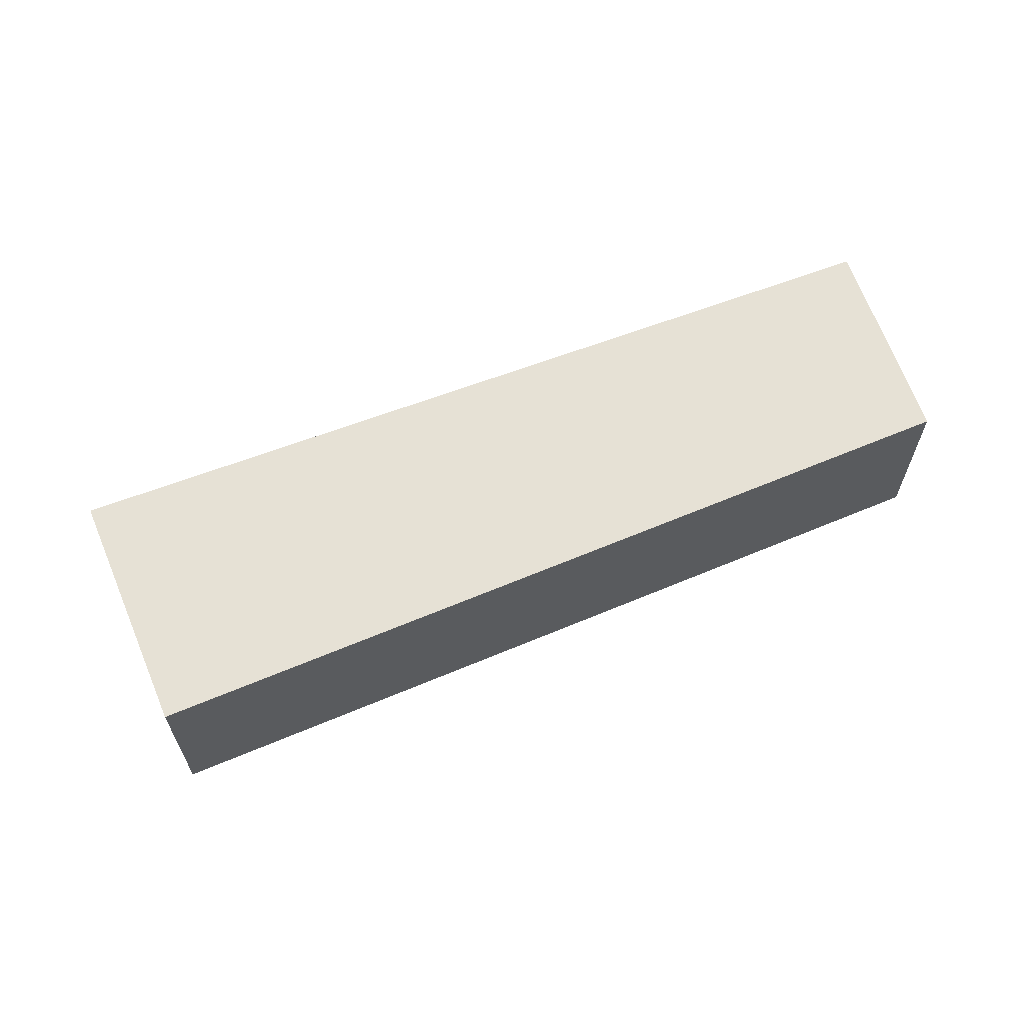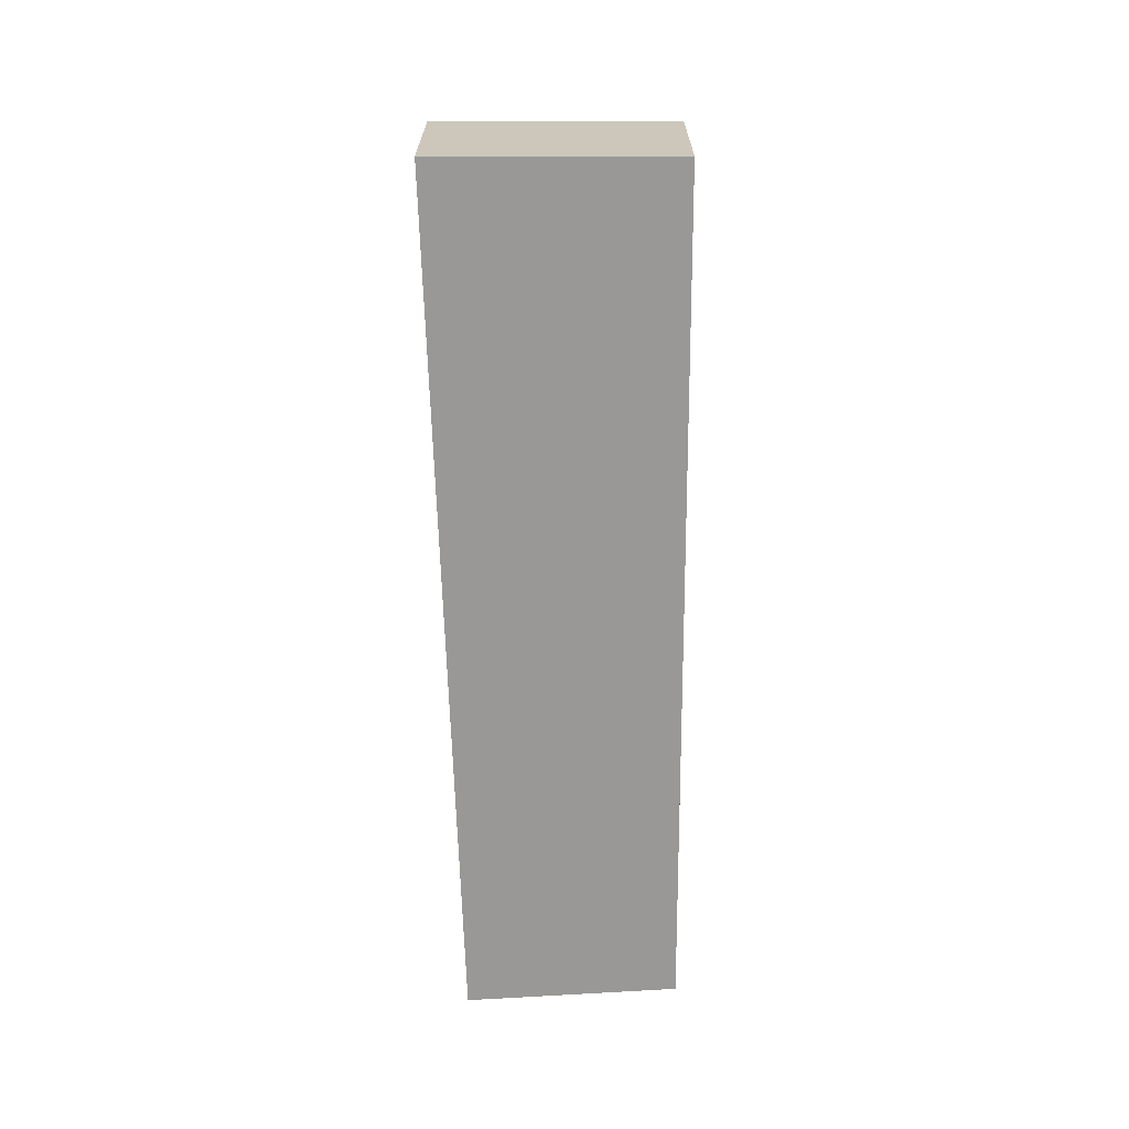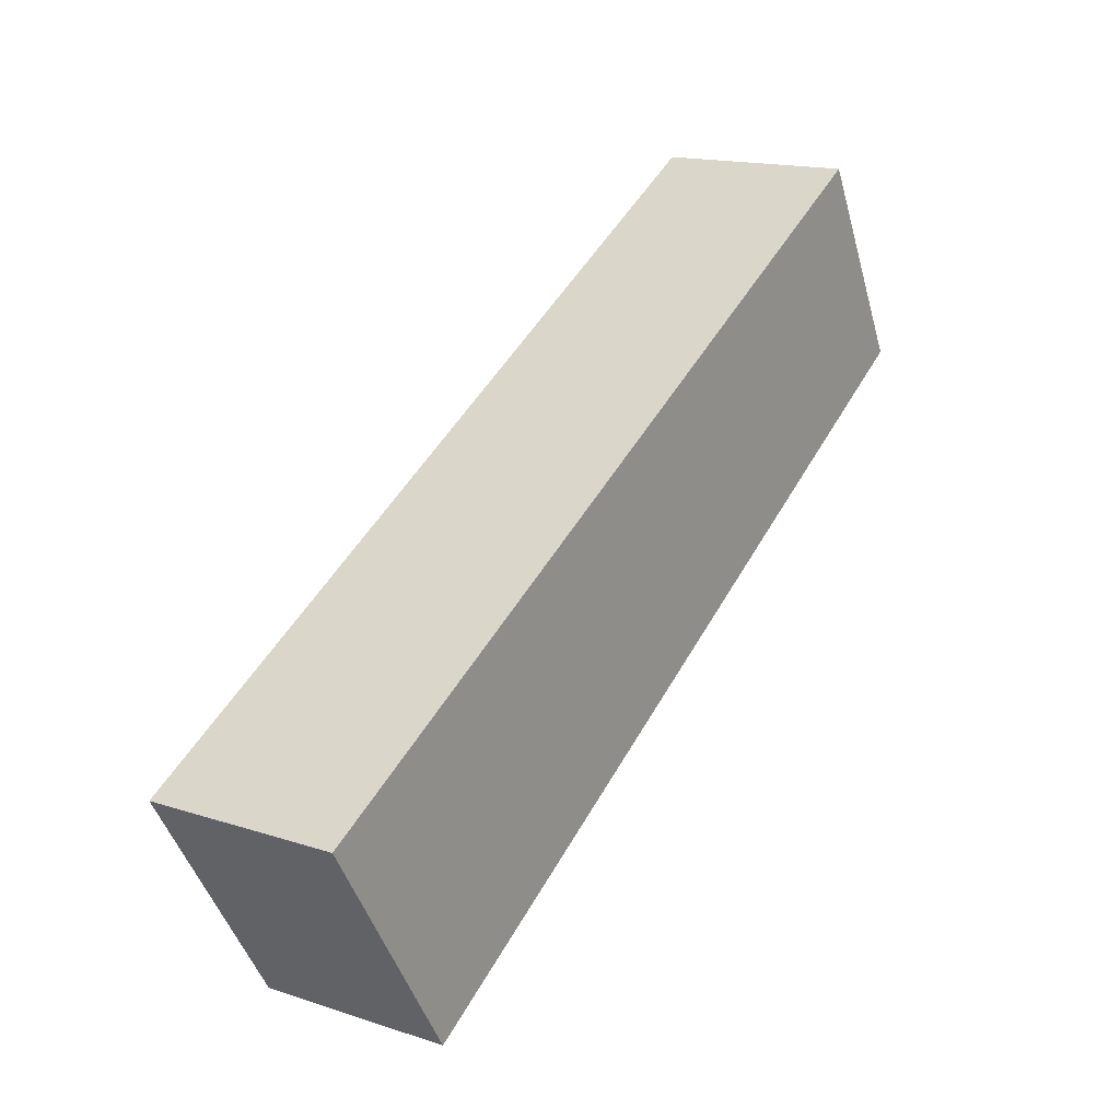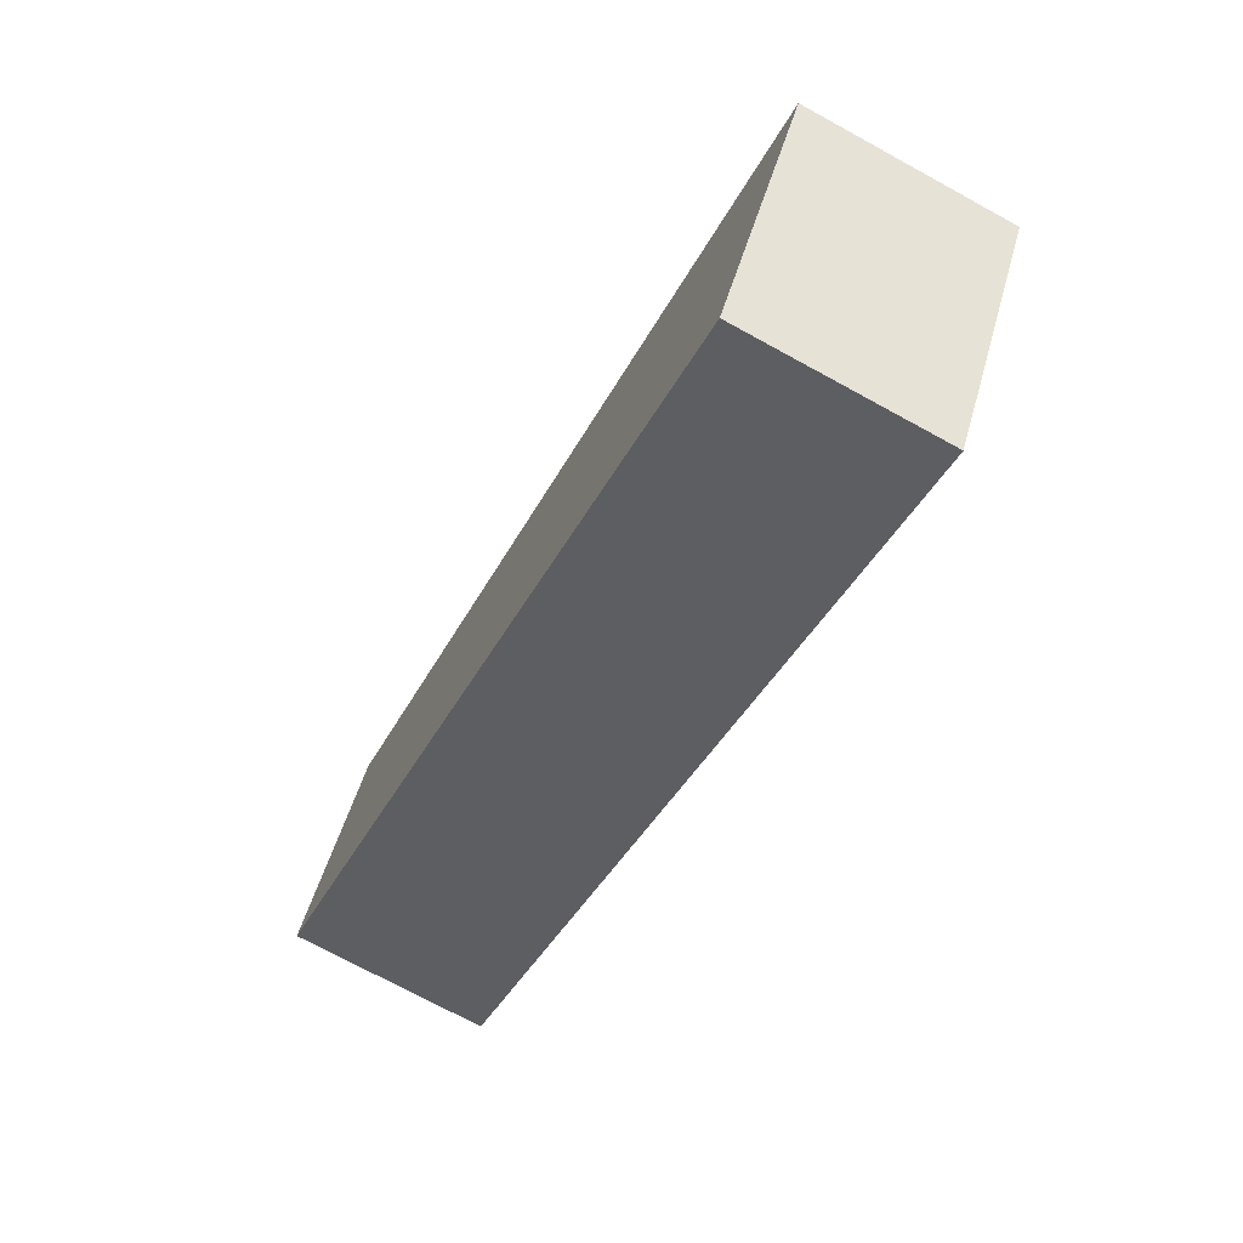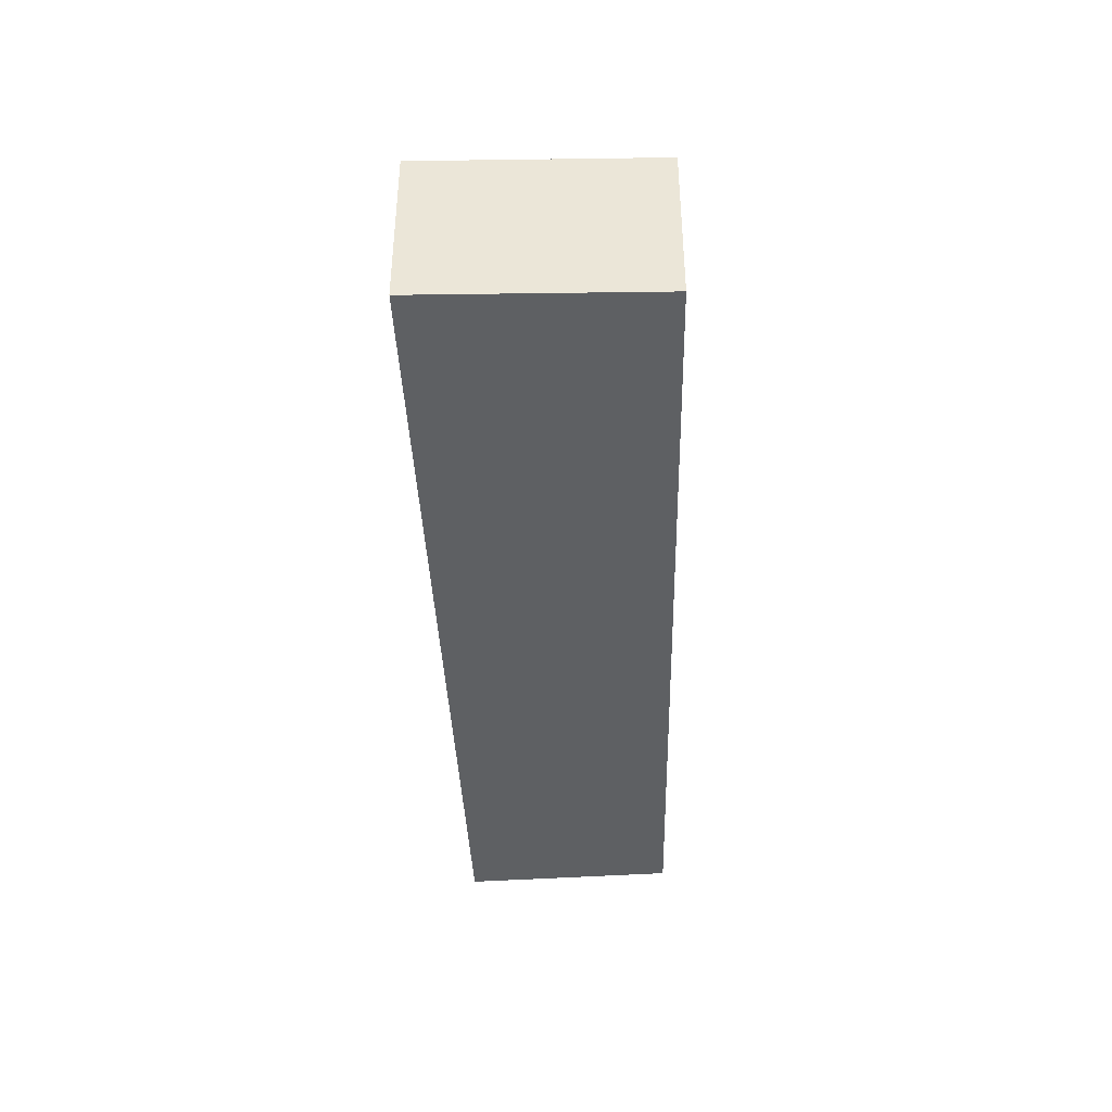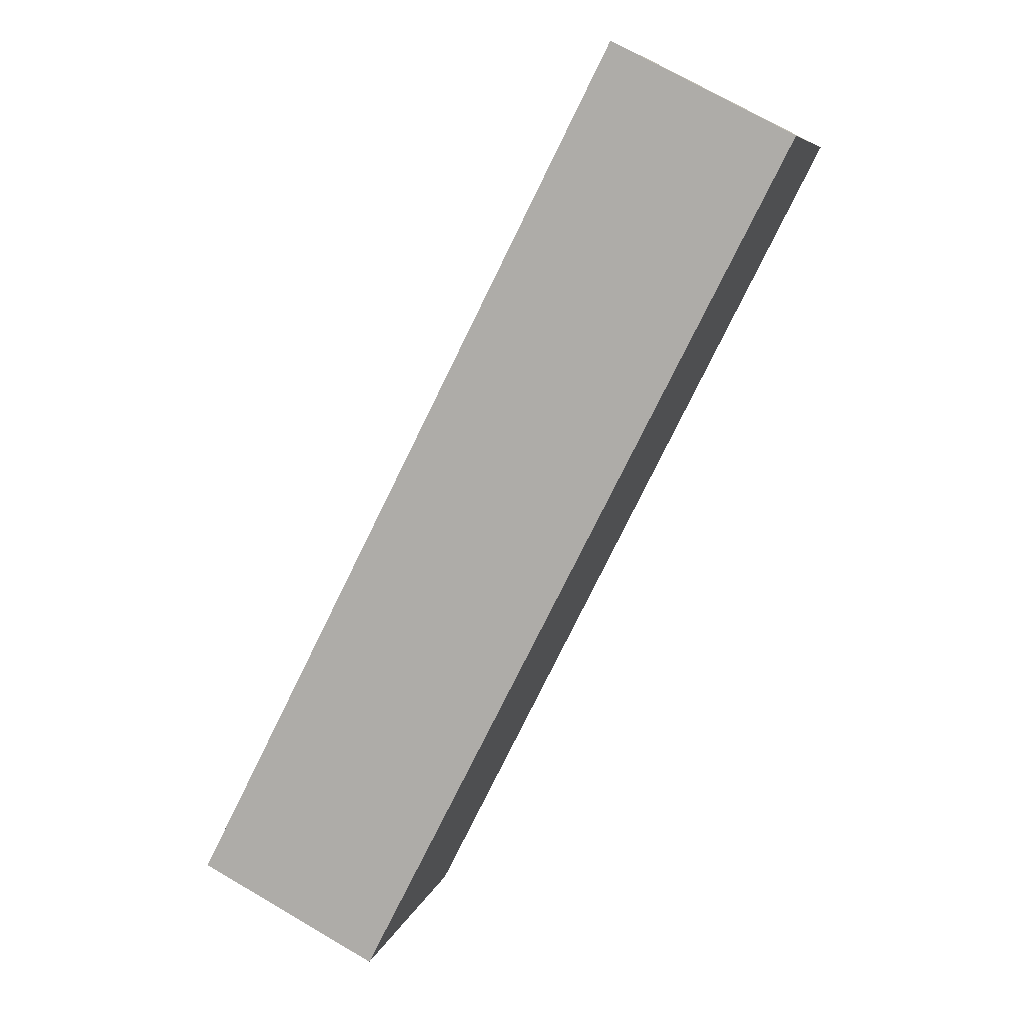
<metadata>
{"format":"obj","ext":"obj","renderer":"f3d","projection":"perspective","resolution":1024,"background":"white","views":[{"elev":64.3,"azim":-171.3,"up":"+Y"},{"elev":-68.6,"azim":121.6,"up":"+Y"},{"elev":15.7,"azim":124.4,"up":"+Z"},{"elev":-72.4,"azim":61.3,"up":"+Z"},{"elev":-42.6,"azim":122.5,"up":"+Y"},{"elev":72.2,"azim":120.2,"up":"+Z"}]}
</metadata>
<code>
v  0 1.694 1.037e-16
v  7.918 1.694 -2.202
v  6.725 1.694 -4.143
v  0.926 1.694 1.748
v  6.725 2.537e-16 -4.143
v  0 0 0
v  0.926 -1.07e-16 1.748
v  7.918 1.348e-16 -2.202
g defaultobject
f 1 2 3
f 2 1 4
f 5 1 3
f 1 5 6
f 6 4 1
f 4 6 7
f 7 2 4
f 2 7 8
f 8 3 2
f 3 8 5
f 8 6 5
f 6 8 7

</code>
